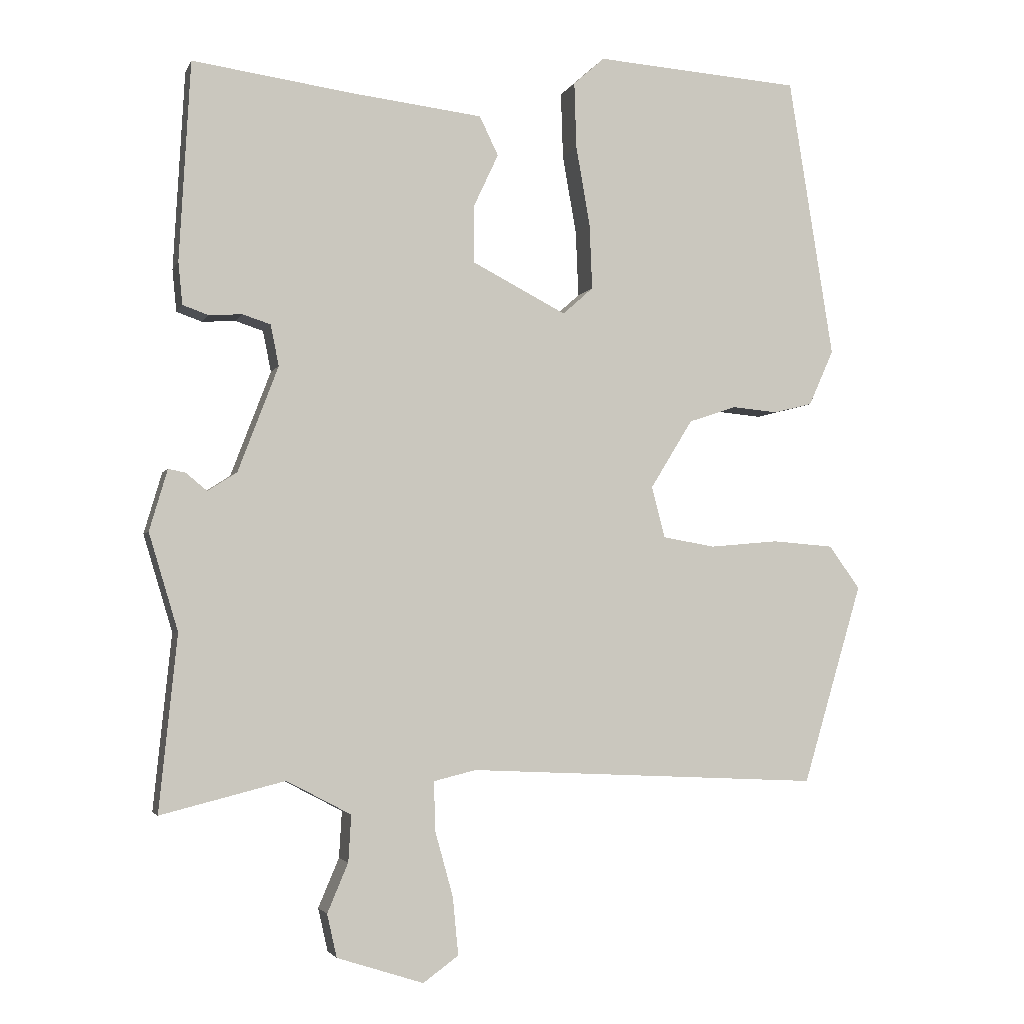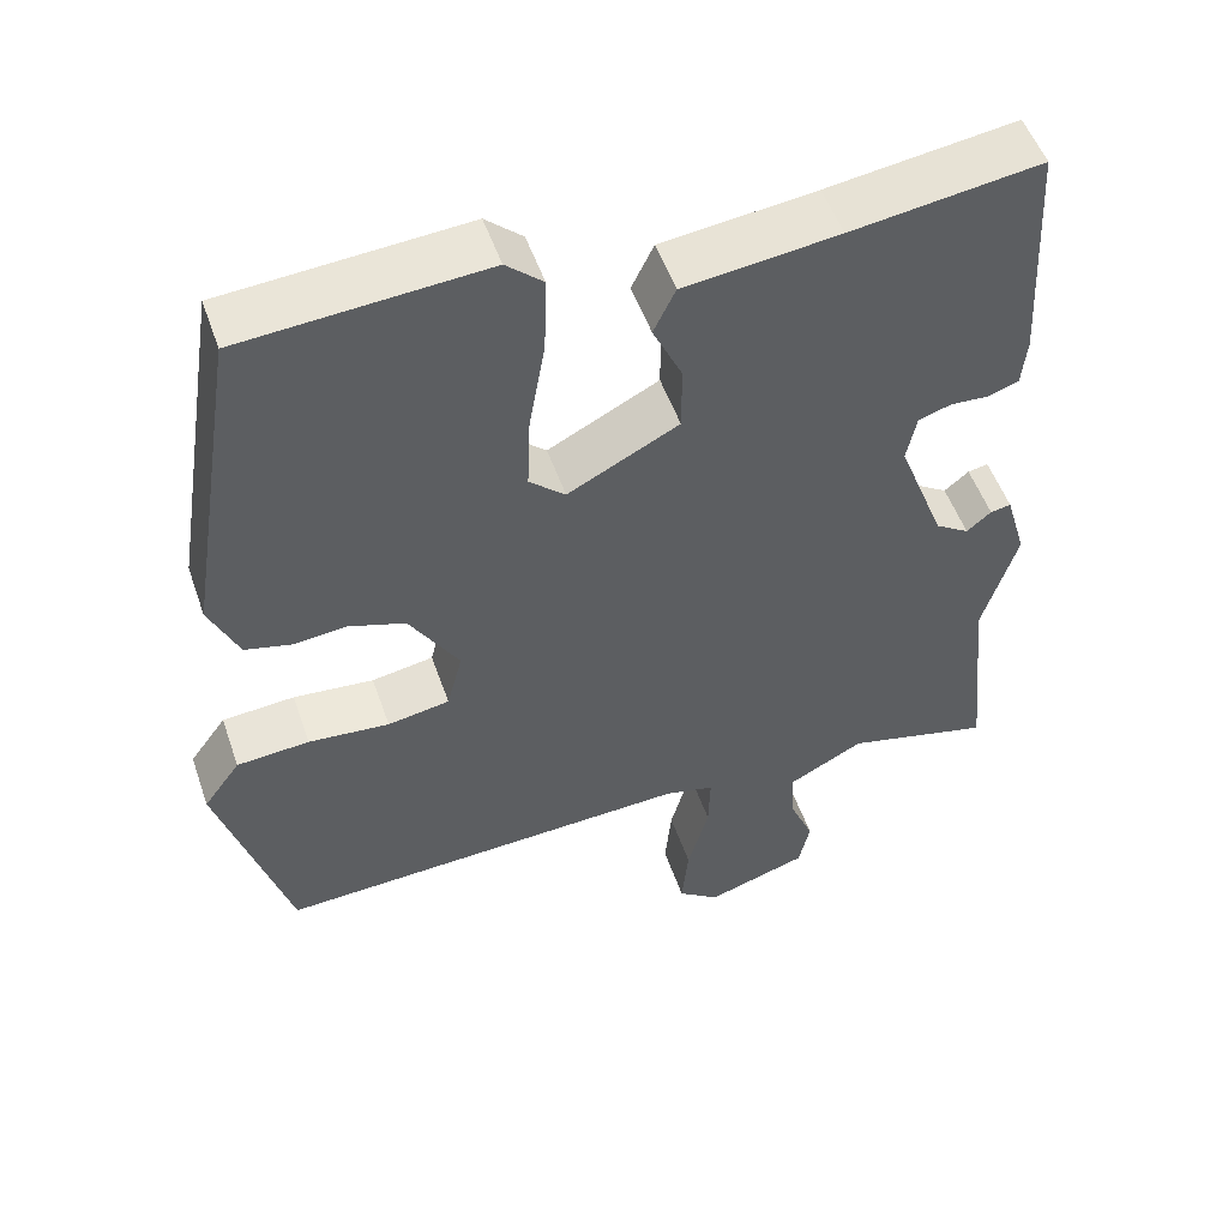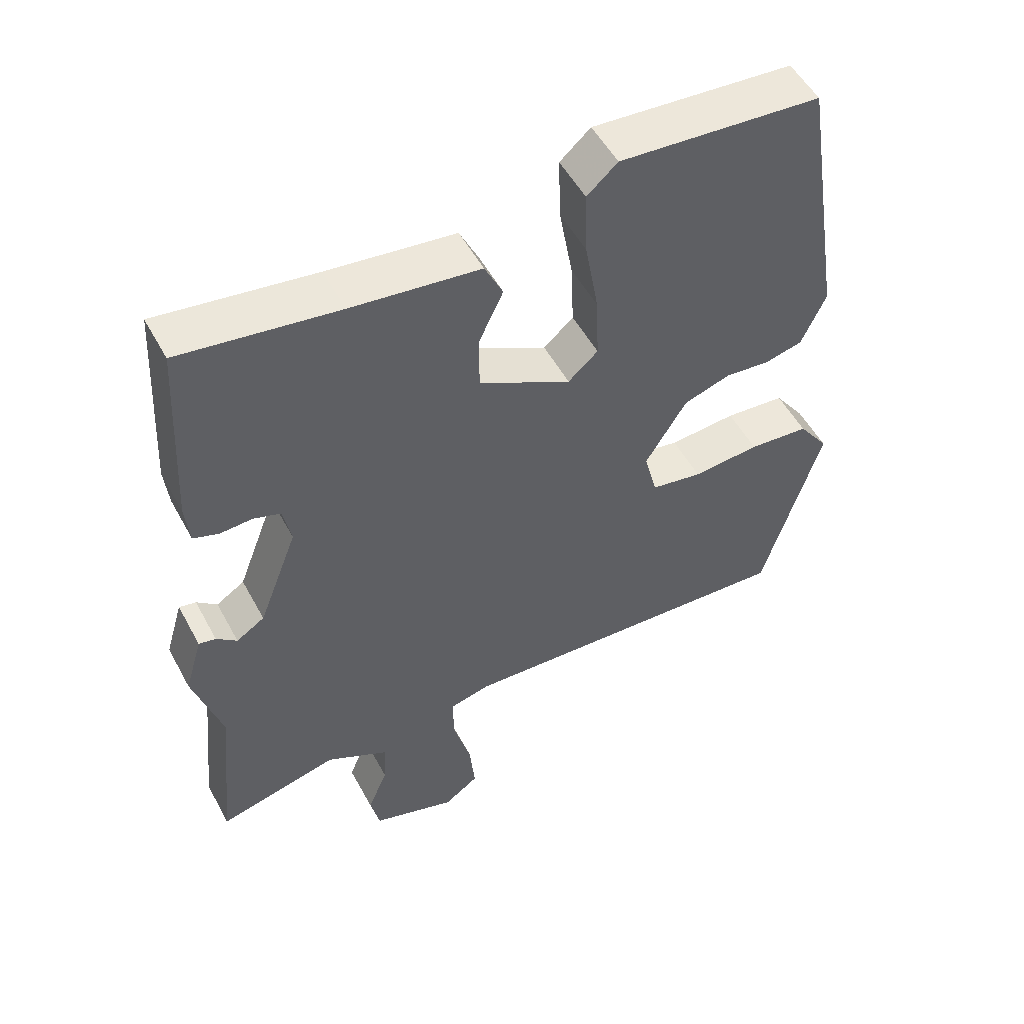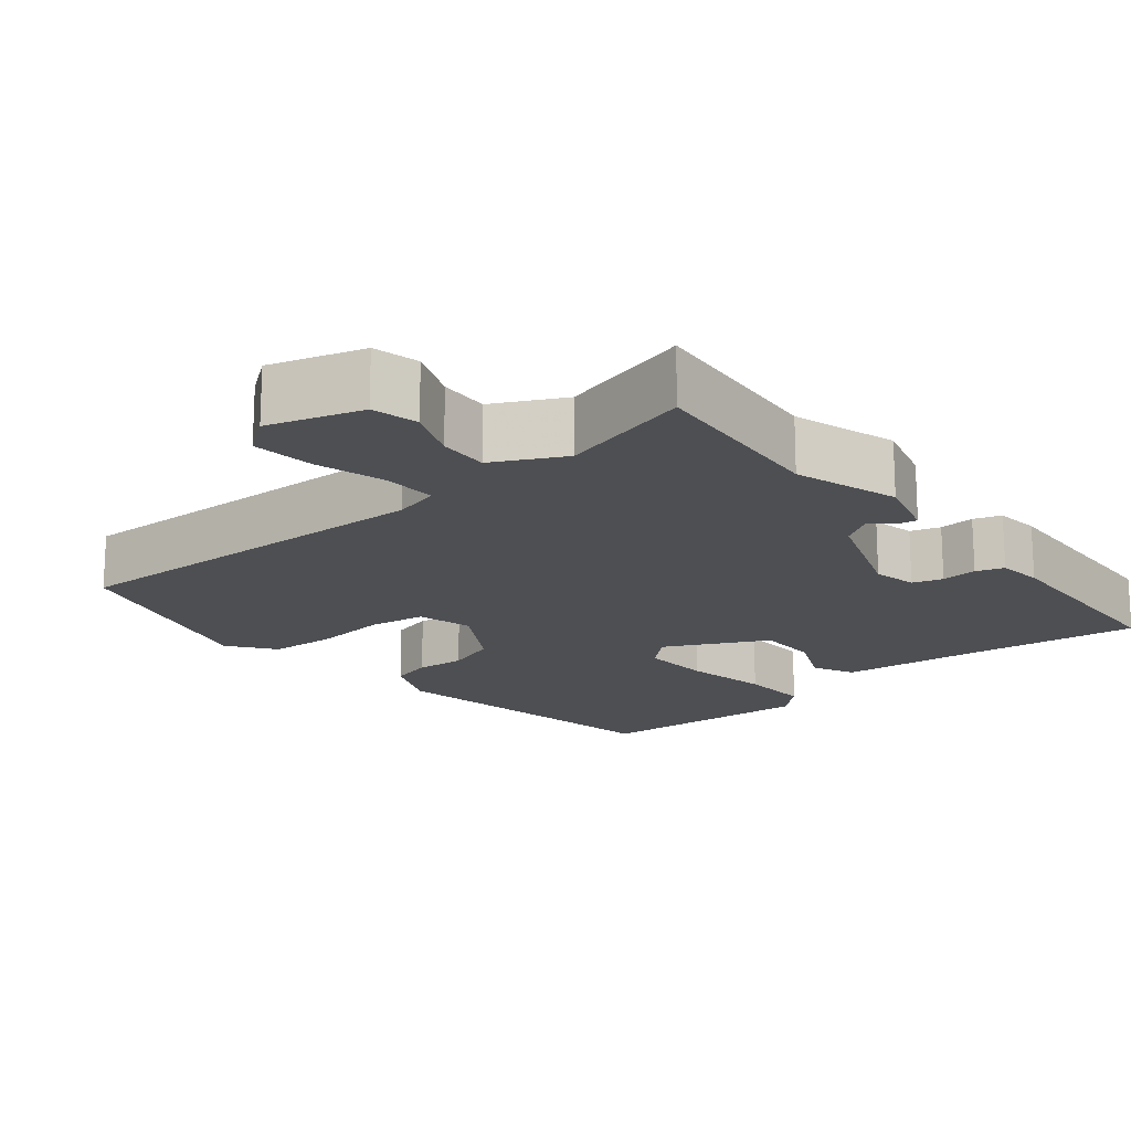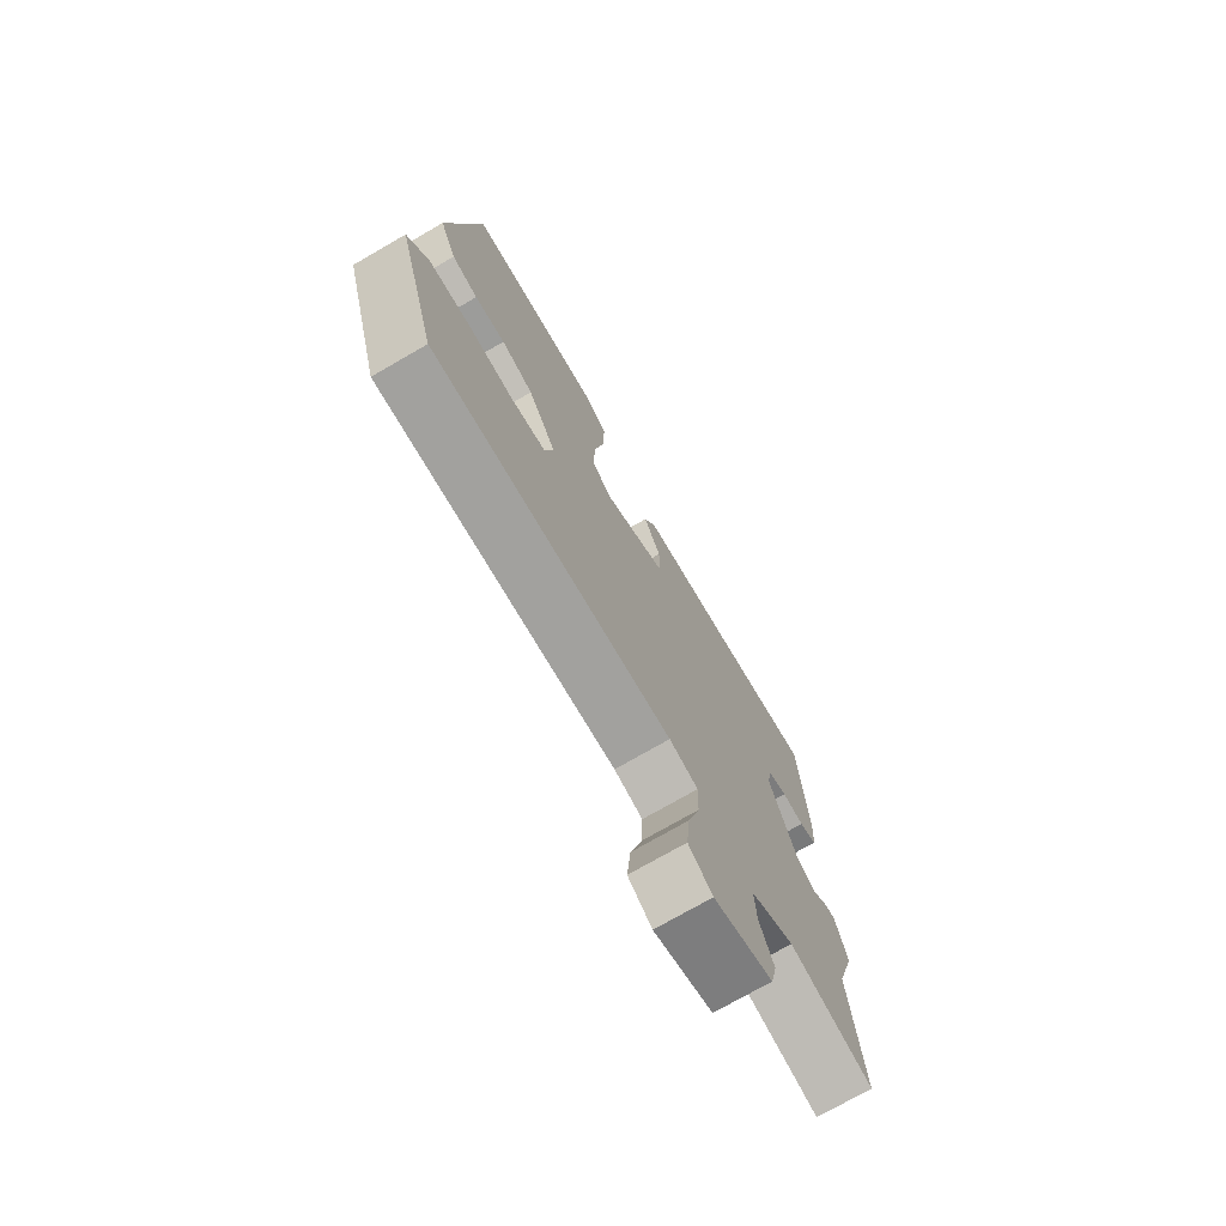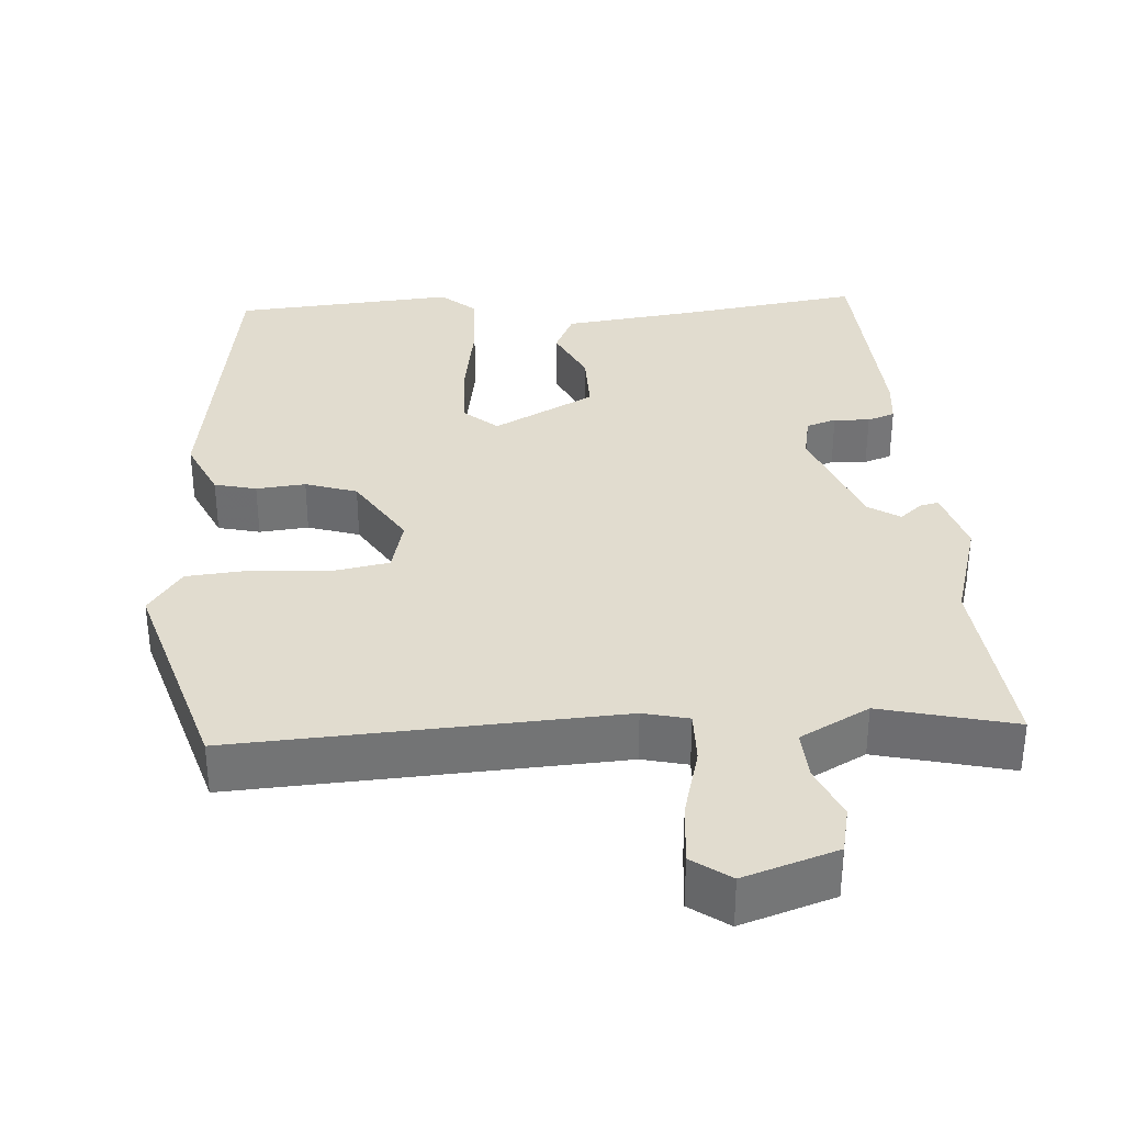
<metadata>
{"format":"obj","ext":"obj","renderer":"f3d","projection":"perspective","resolution":1024,"background":"white","views":[{"elev":-3.2,"azim":-15.2,"up":"+Z"},{"elev":52.2,"azim":161.0,"up":"+Z"},{"elev":52.5,"azim":-27.9,"up":"+Z"},{"elev":-17.6,"azim":-139.8,"up":"+Y"},{"elev":-74.2,"azim":120.0,"up":"+Z"},{"elev":34.4,"azim":175.7,"up":"+Y"}]}
</metadata>
<code>
v 0.458 0.07 -0.529
v -0.053 0.07 -0.505
v -0.114 0.07 -0.52
v -0.112 0.07 -0.591
v -0.086 0.07 -0.685
v -0.078 0.07 -0.768
v -0.129 0.07 -0.805
v -0.254 0.07 -0.765
v -0.268 0.07 -0.703
v -0.238 0.07 -0.632
v -0.234 0.07 -0.565
v -0.327 0.07 -0.516
v -0.506 0.07 -0.561
v -0.48 0.07 -0.308
v -0.522 0.07 -0.168
v -0.496 0.07 -0.08
v -0.471 0.07 -0.085
v -0.441 0.07 -0.11
v -0.399 0.07 -0.083
v -0.341 0.07 0.069
v -0.353 0.07 0.128
v -0.393 0.07 0.141
v -0.441 0.07 0.138
v -0.478 0.07 0.151
v -0.484 0.07 0.212
v -0.468 0.07 0.499
v -0.236 0.07 0.467
v -0.047 0.07 0.445
v -0.02 0.07 0.389
v -0.056 0.07 0.312
v -0.056 0.07 0.23
v 0.08 0.07 0.16
v 0.124 0.07 0.199
v 0.12 0.07 0.294
v 0.1 0.07 0.408
v 0.097 0.07 0.503
v 0.142 0.07 0.543
v 0.439 0.07 0.522
v 0.504 0.07 0.117
v 0.468 0.07 0.037
v 0.412 0.07 0.023
v 0.346 0.07 0.029
v 0.277 0.07 0.006
v 0.216 0.07 -0.093
v 0.235 0.07 -0.167
v 0.311 0.07 -0.18
v 0.41 0.07 -0.171
v 0.499 0.07 -0.178
v 0.544 0.07 -0.24
v 0.458 0 -0.529
v -0.053 0 -0.505
v -0.114 0 -0.52
v -0.112 0 -0.591
v -0.086 0 -0.685
v -0.078 0 -0.768
v -0.129 0 -0.805
v -0.254 0 -0.765
v -0.268 0 -0.703
v -0.238 0 -0.632
v -0.234 0 -0.565
v -0.327 0 -0.516
v -0.506 0 -0.561
v -0.48 0 -0.308
v -0.522 0 -0.168
v -0.496 0 -0.08
v -0.471 0 -0.085
v -0.441 0 -0.11
v -0.399 0 -0.083
v -0.341 0 0.069
v -0.353 0 0.128
v -0.393 0 0.141
v -0.441 0 0.138
v -0.478 0 0.151
v -0.484 0 0.212
v -0.468 0 0.499
v -0.236 0 0.467
v -0.047 0 0.445
v -0.02 0 0.389
v -0.056 0 0.312
v -0.056 0 0.23
v 0.08 0 0.16
v 0.124 0 0.199
v 0.12 0 0.294
v 0.1 0 0.408
v 0.097 0 0.503
v 0.142 0 0.543
v 0.439 0 0.522
v 0.504 0 0.117
v 0.468 0 0.037
v 0.412 0 0.023
v 0.346 0 0.029
v 0.277 0 0.006
v 0.216 0 -0.093
v 0.235 0 -0.167
v 0.311 0 -0.18
v 0.41 0 -0.171
v 0.499 0 -0.178
v 0.544 0 -0.24
f 49 1 2
f 48 49 2
f 47 48 2
f 46 47 2
f 45 46 2 3
f 44 45 3
f 43 44 3
f 40 41 42
f 39 40 42
f 38 39 42
f 37 38 42
f 36 37 42
f 35 36 42
f 34 35 42
f 33 34 42 43
f 32 33 43 3
f 27 28 29 30
f 27 30 31
f 26 27 31
f 25 26 31
f 24 25 31
f 23 24 31
f 22 23 31
f 21 22 31 32
f 16 17 18
f 15 16 18
f 14 15 18
f 14 18 19
f 13 14 19
f 12 13 19
f 11 12 19 20
f 8 9 10
f 7 8 10
f 6 7 10
f 5 6 10
f 4 5 10
f 3 4 10 11
f 20 21 32 3
f 3 11 20
f 51 50 98
f 51 98 97
f 51 97 96
f 51 96 95
f 52 51 95 94
f 52 94 93
f 52 93 92
f 91 90 89
f 91 89 88
f 91 88 87
f 91 87 86
f 91 86 85
f 91 85 84
f 91 84 83
f 92 91 83 82
f 52 92 82 81
f 79 78 77 76
f 80 79 76
f 80 76 75
f 80 75 74
f 80 74 73
f 80 73 72
f 80 72 71
f 81 80 71 70
f 67 66 65
f 67 65 64
f 67 64 63
f 68 67 63
f 68 63 62
f 68 62 61
f 69 68 61 60
f 59 58 57
f 59 57 56
f 59 56 55
f 59 55 54
f 59 54 53
f 60 59 53 52
f 52 81 70 69
f 69 60 52
f 1 50 51 2
f 2 51 52 3
f 3 52 53 4
f 4 53 54 5
f 5 54 55 6
f 6 55 56 7
f 7 56 57 8
f 8 57 58 9
f 9 58 59 10
f 10 59 60 11
f 11 60 61 12
f 12 61 62 13
f 13 62 63 14
f 14 63 64 15
f 15 64 65 16
f 16 65 66 17
f 17 66 67 18
f 18 67 68 19
f 19 68 69 20
f 20 69 70 21
f 21 70 71 22
f 22 71 72 23
f 23 72 73 24
f 24 73 74 25
f 25 74 75 26
f 26 75 76 27
f 27 76 77 28
f 28 77 78 29
f 29 78 79 30
f 30 79 80 31
f 31 80 81 32
f 32 81 82 33
f 33 82 83 34
f 34 83 84 35
f 35 84 85 36
f 36 85 86 37
f 37 86 87 38
f 38 87 88 39
f 39 88 89 40
f 40 89 90 41
f 41 90 91 42
f 42 91 92 43
f 43 92 93 44
f 44 93 94 45
f 45 94 95 46
f 46 95 96 47
f 47 96 97 48
f 48 97 98 49
f 49 98 50 1

</code>
